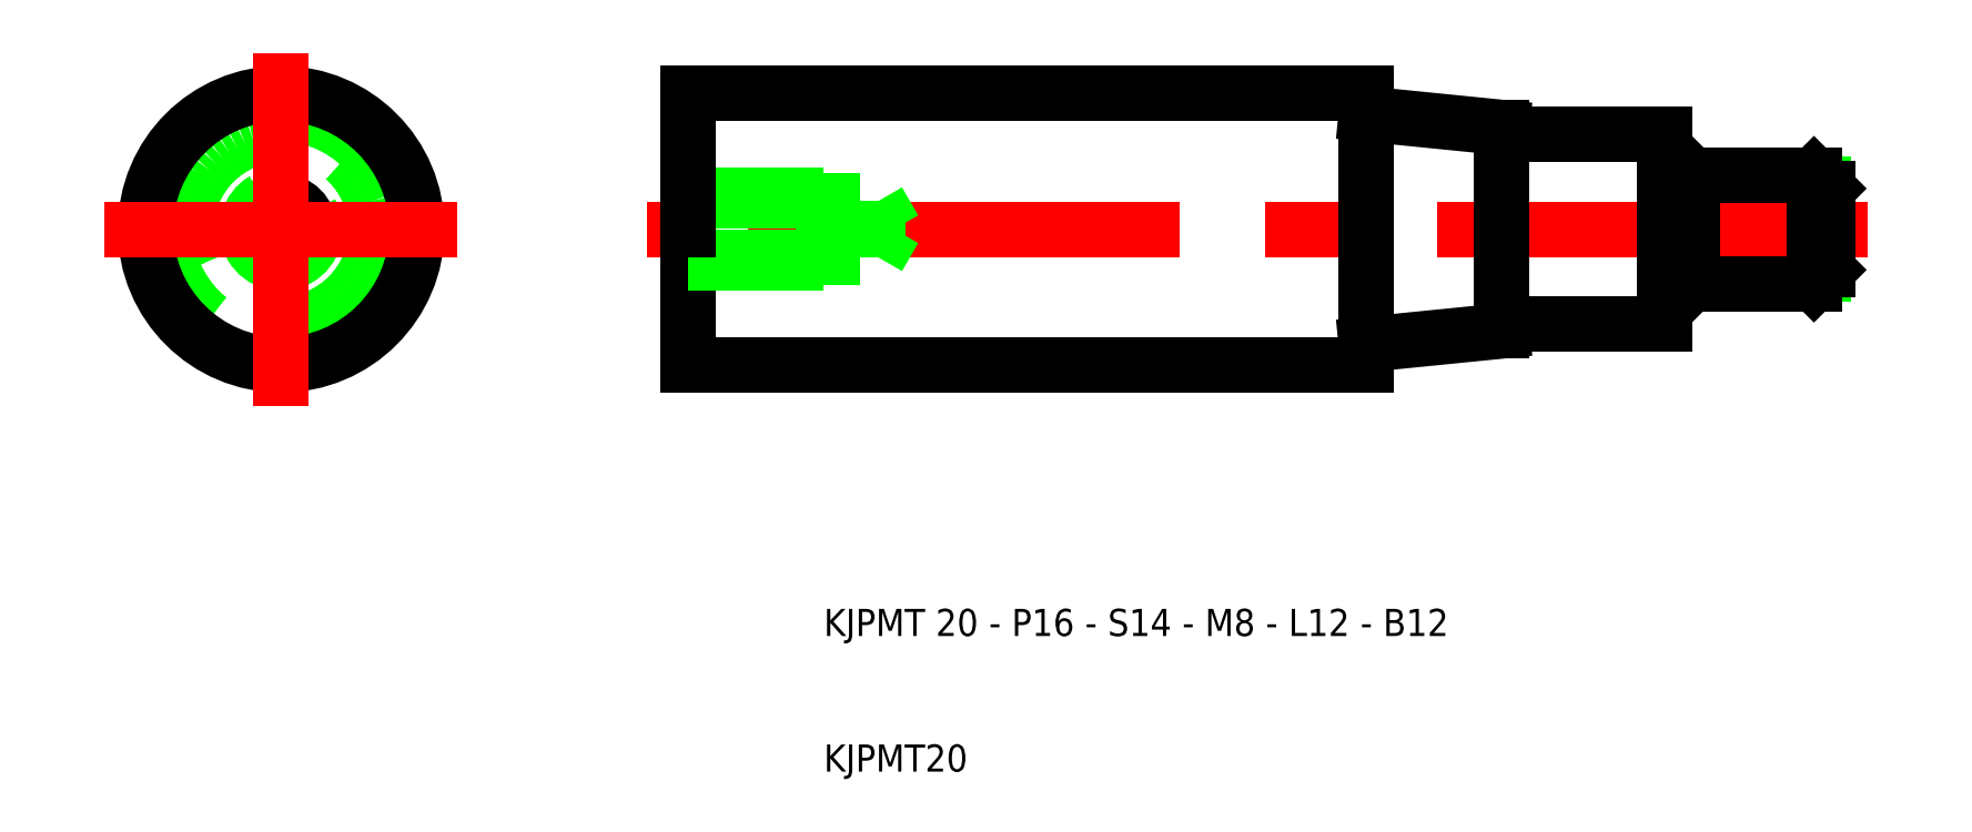
<metadata>
{"format":"dxf","ext":"dxf","renderer":"ezdxf+matplotlib","layout":"modelspace","background":"white","min_lineweight":24,"dpi":150}
</metadata>
<code>
0
SECTION
2
ENTITIES
0
CIRCLE
8
0
10
-30
20
50
30
0
40
7
0
CIRCLE
8
0
10
-30
20
50
30
0
40
2.067
0
ARC
8
0
10
-30
20
50
30
0
40
2.5
50
120
51
30
0
CIRCLE
8
0
10
-30
20
50
30
0
40
8.5
0
CIRCLE
8
0
10
-30
20
50
30
0
40
10
0
LINE
8
CENTER
10
-17
20
50
30
0
11
-43
21
50
31
0
0
LINE
8
CENTER
10
-30
20
37
30
0
11
-30
21
63
31
0
0
LINE
8
0
10
83.68
20
46.68
30
0
11
73.32
21
46.68
31
0
0
LINE
8
0
10
83.68
20
53.32
30
0
11
73.32
21
53.32
31
0
0
LINE
8
0
10
72
20
47
30
0
11
72
21
43
31
0
0
LINE
8
0
10
50
20
41.5
30
0
11
50
21
50
31
0
0
LINE
8
0
10
0
20
40
30
0
11
0
21
50
31
0
0
LINE
8
0
10
50
20
40
30
0
11
0
21
40
31
0
0
LINE
8
0
10
72
20
57
30
0
11
60
21
57
31
0
0
LINE
8
CENTER
10
87
20
50
30
0
11
-3
21
50
31
0
0
LINE
8
0
10
50
20
60
30
0
11
0
21
60
31
0
0
LINE
8
0
10
0
20
52.5
30
0
11
10
21
52.5
31
0
0
LINE
8
0
10
0
20
47.5
30
0
11
10
21
47.5
31
0
0
LINE
8
0
10
0
20
52.07
30
0
11
14
21
52.07
31
0
0
LINE
8
0
10
0
20
47.93
30
0
11
14
21
47.93
31
0
0
LINE
8
0
10
0
20
60
30
0
11
0
21
50
31
0
0
LINE
8
0
10
10
20
52.5
30
0
11
10
21
50
31
0
0
LINE
8
0
10
50
20
58.5
30
0
11
50
21
50
31
0
0
LINE
8
0
10
14
20
47.93
30
0
11
15.19
21
50
31
0
0
LINE
8
0
10
14
20
47.93
30
0
11
14
21
50
31
0
0
LINE
8
0
10
14
20
52.07
30
0
11
14
21
50
31
0
0
LINE
8
0
10
14
20
52.07
30
0
11
15.19
21
50
31
0
0
LINE
8
0
10
10
20
47.5
30
0
11
10
21
50
31
0
0
LINE
8
0
10
50
20
58.5
30
0
11
50
21
60
31
0
0
LINE
8
0
10
73
20
53
30
0
11
73
21
47
31
0
0
LINE
8
0
10
74
20
54
30
0
11
74
21
46
31
0
0
LINE
8
0
10
72
20
53
30
0
11
72
21
50
31
0
0
LINE
8
0
10
83
20
54
30
0
11
83
21
50
31
0
0
LINE
8
0
10
84
20
50
30
0
11
84
21
53
31
0
0
LINE
8
0
10
73
20
47
30
0
11
72
21
47
31
0
0
LINE
8
0
10
84
20
47
30
0
11
83
21
46
31
0
0
LINE
8
0
10
73
20
47
30
0
11
74
21
46
31
0
0
LINE
8
0
10
83
20
46
30
0
11
74
21
46
31
0
0
LINE
8
0
10
84
20
50
30
0
11
84
21
47
31
0
0
LINE
8
0
10
83
20
46
30
0
11
83
21
50
31
0
0
LINE
8
0
10
72
20
47
30
0
11
72
21
50
31
0
0
LINE
8
0
10
73
20
53
30
0
11
72
21
53
31
0
0
LINE
8
0
10
72
20
53
30
0
11
72
21
57
31
0
0
LINE
8
0
10
83
20
54
30
0
11
74
21
54
31
0
0
LINE
8
0
10
73
20
53
30
0
11
74
21
54
31
0
0
LINE
8
0
10
84
20
53
30
0
11
83
21
54
31
0
0
LINE
8
0
10
60
20
57
30
0
11
60
21
57.5
31
0
0
LINE
8
0
10
60
20
57.5
30
0
11
50
21
58.5
31
0
0
LINE
8
0
10
60
20
42.5
30
0
11
50
21
41.5
31
0
0
LINE
8
0
10
72
20
43
30
0
11
60
21
43
31
0
0
LINE
8
0
10
60
20
43
30
0
11
60
21
42.5
31
0
0
LINE
8
0
10
50
20
40
30
0
11
50
21
41.5
31
0
0
LINE
8
0
10
60
20
43
30
0
11
60
21
57
31
0
0
TEXT
8
0
10
10
20
20
30
0
40
2
1
KJPMT 20 - P16 - S14 - M8 - L12 - B12
0
TEXT
8
0
10
10
20
10
30
0
40
2
1
KJPMT20
0
VIEWPORT
8
0
10
261.5
20
148.5
30
0
40
523
41
297
68
     1
69
     1
0
ENDSEC
0
EOF

</code>
